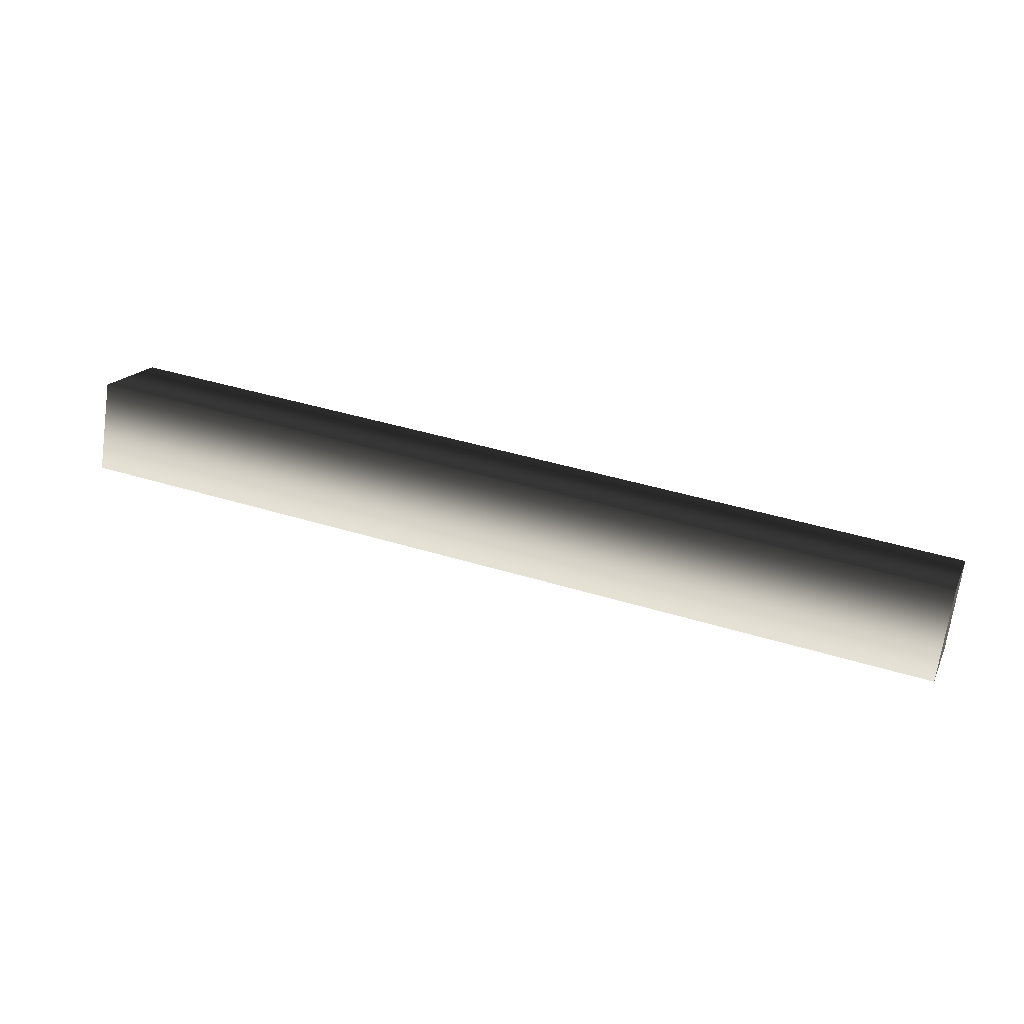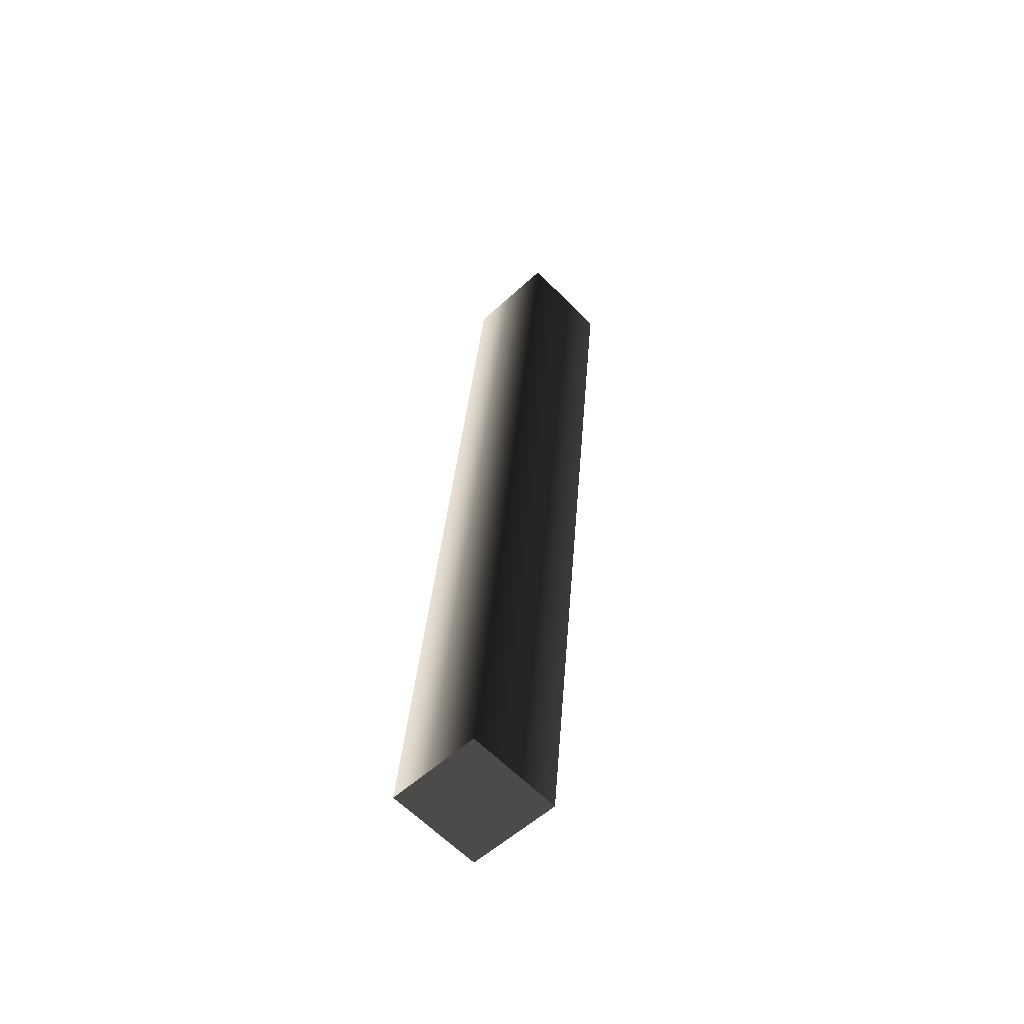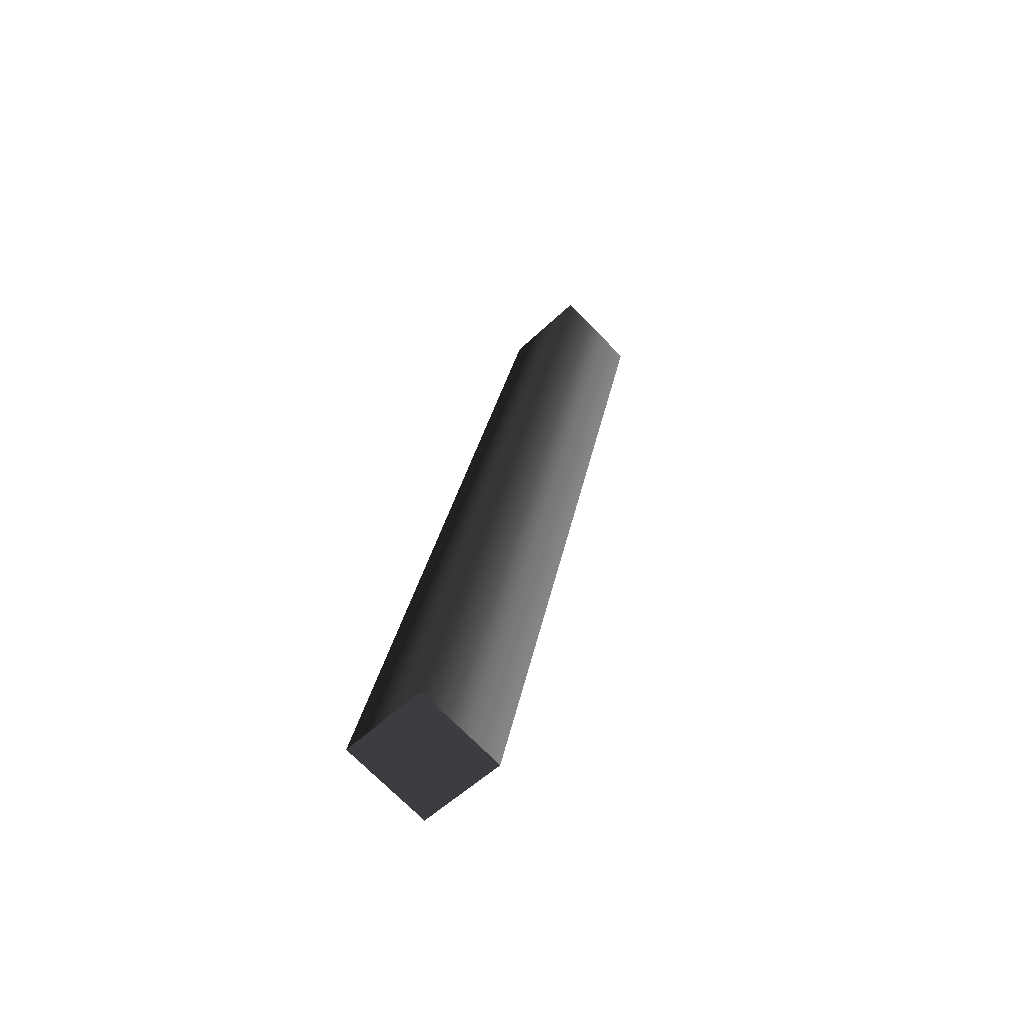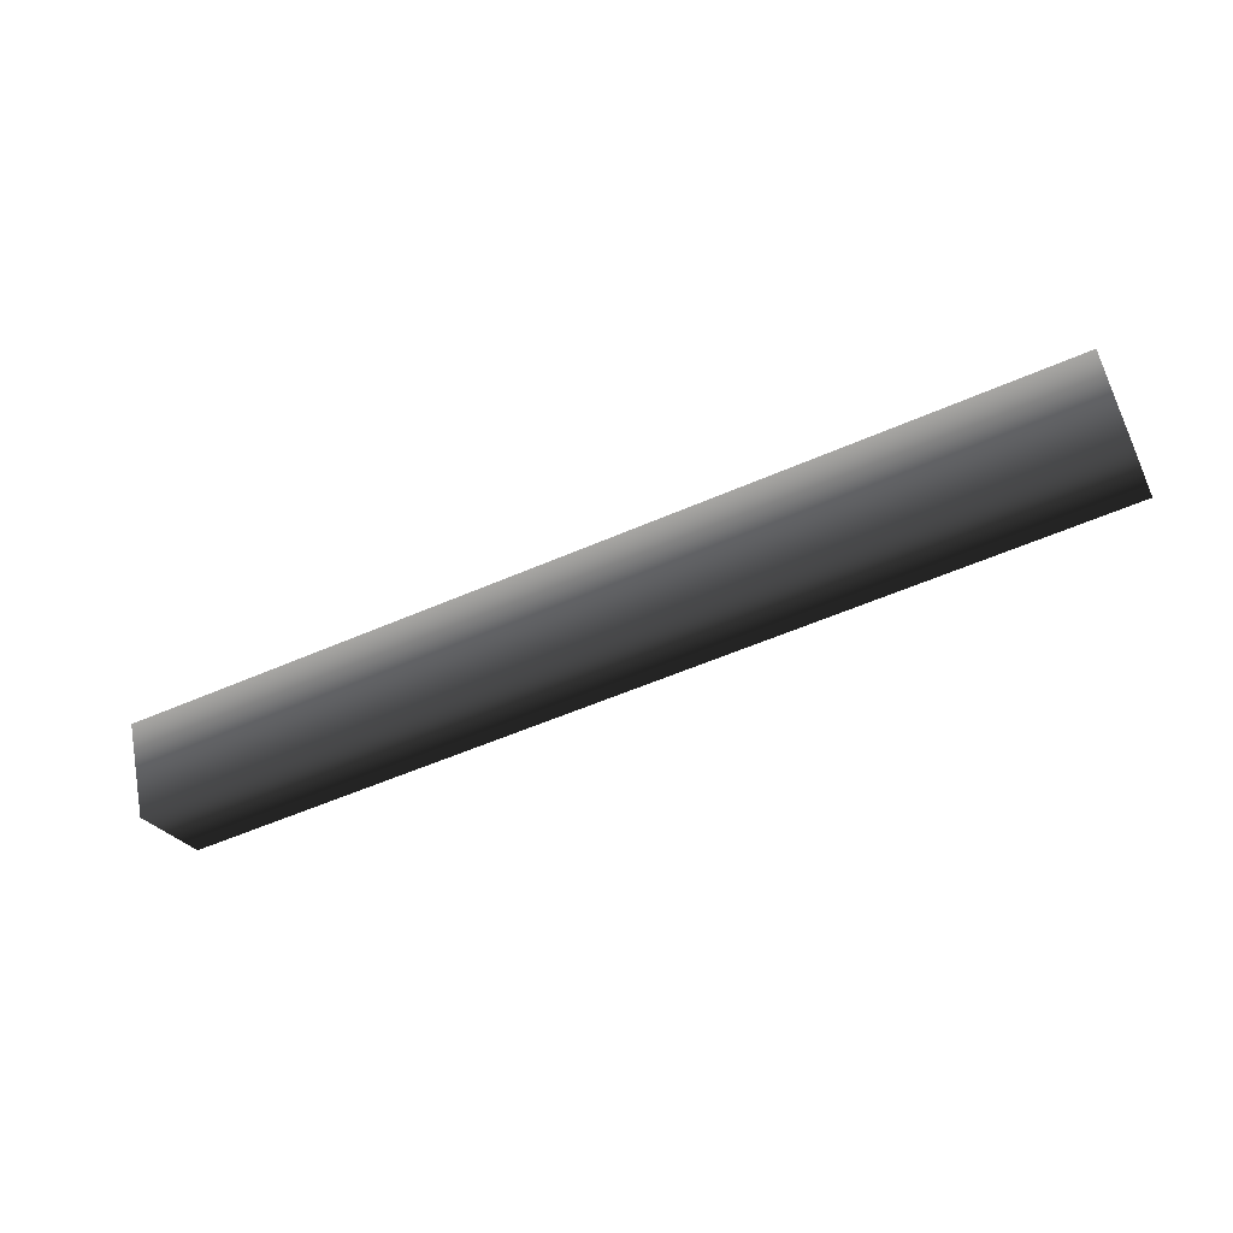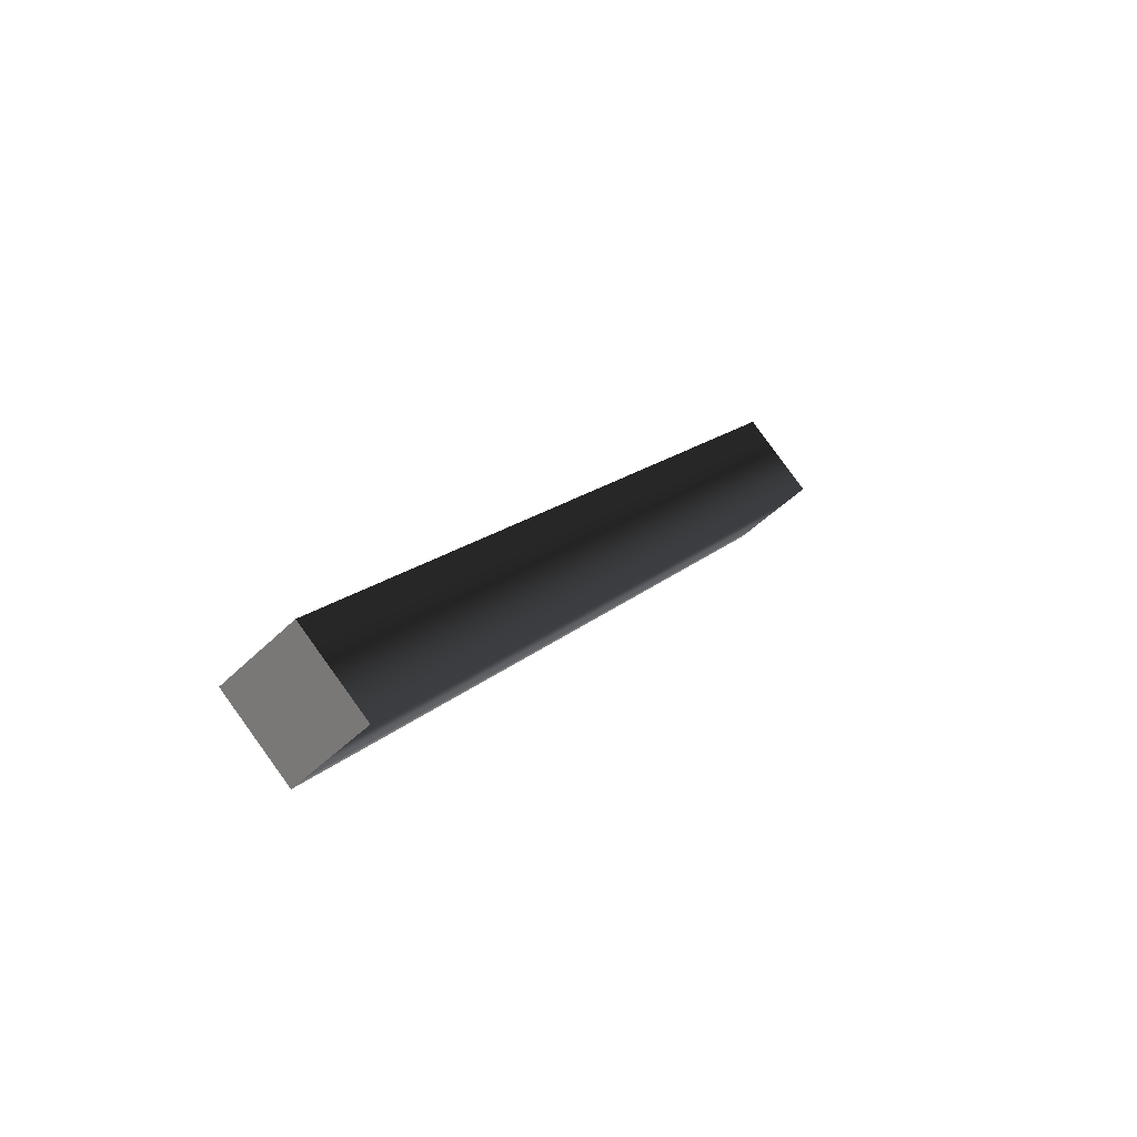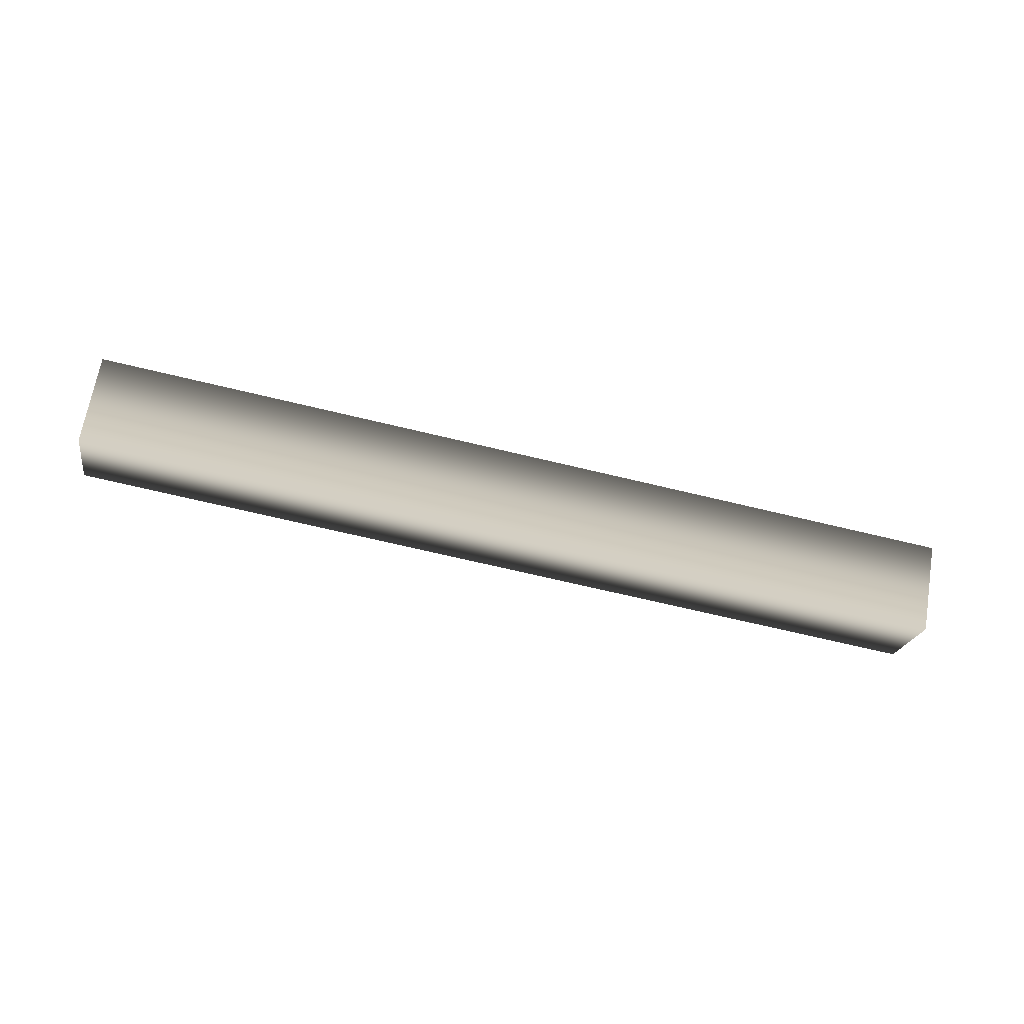
<metadata>
{"format":"obj","ext":"obj","renderer":"f3d","projection":"perspective","resolution":1024,"background":"white","views":[{"elev":64.3,"azim":-160.9,"up":"+Y"},{"elev":39.8,"azim":-86.0,"up":"+Y"},{"elev":27.7,"azim":91.6,"up":"+Z"},{"elev":-74.3,"azim":23.6,"up":"+Y"},{"elev":23.3,"azim":-63.2,"up":"+Y"},{"elev":-67.1,"azim":158.3,"up":"+Z"}]}
</metadata>
<code>
g Face_1
v -0.07257 0.06448 -0.05455
v -0.0724 0.06571 -0.0558
v -0.07223 0.06695 -0.05455
v -0.0724 0.06571 -0.0533
v -0.07257 0.06448 -0.05455
v -0.05574 0.06211 -0.05455
v -0.05557 0.06335 -0.0533
v -0.05539 0.06459 -0.05455
v -0.05557 0.06335 -0.0558
v -0.05574 0.06211 -0.05455
f 4 5 6
f 4 6 7
f 3 7 8
f 3 4 7
f 2 8 9
f 2 3 8
f 1 9 10
f 1 2 9
g Face_2
v -0.07257 0.06448 -0.05455
v -0.0724 0.06571 -0.0558
v -0.07223 0.06695 -0.05455
v -0.0724 0.06571 -0.0533
f 14 12 11
f 14 13 12
g Face_3
v -0.05574 0.06211 -0.05455
v -0.05557 0.06335 -0.0533
v -0.05539 0.06459 -0.05455
v -0.05557 0.06335 -0.0558
f 16 18 17
f 16 15 18

</code>
